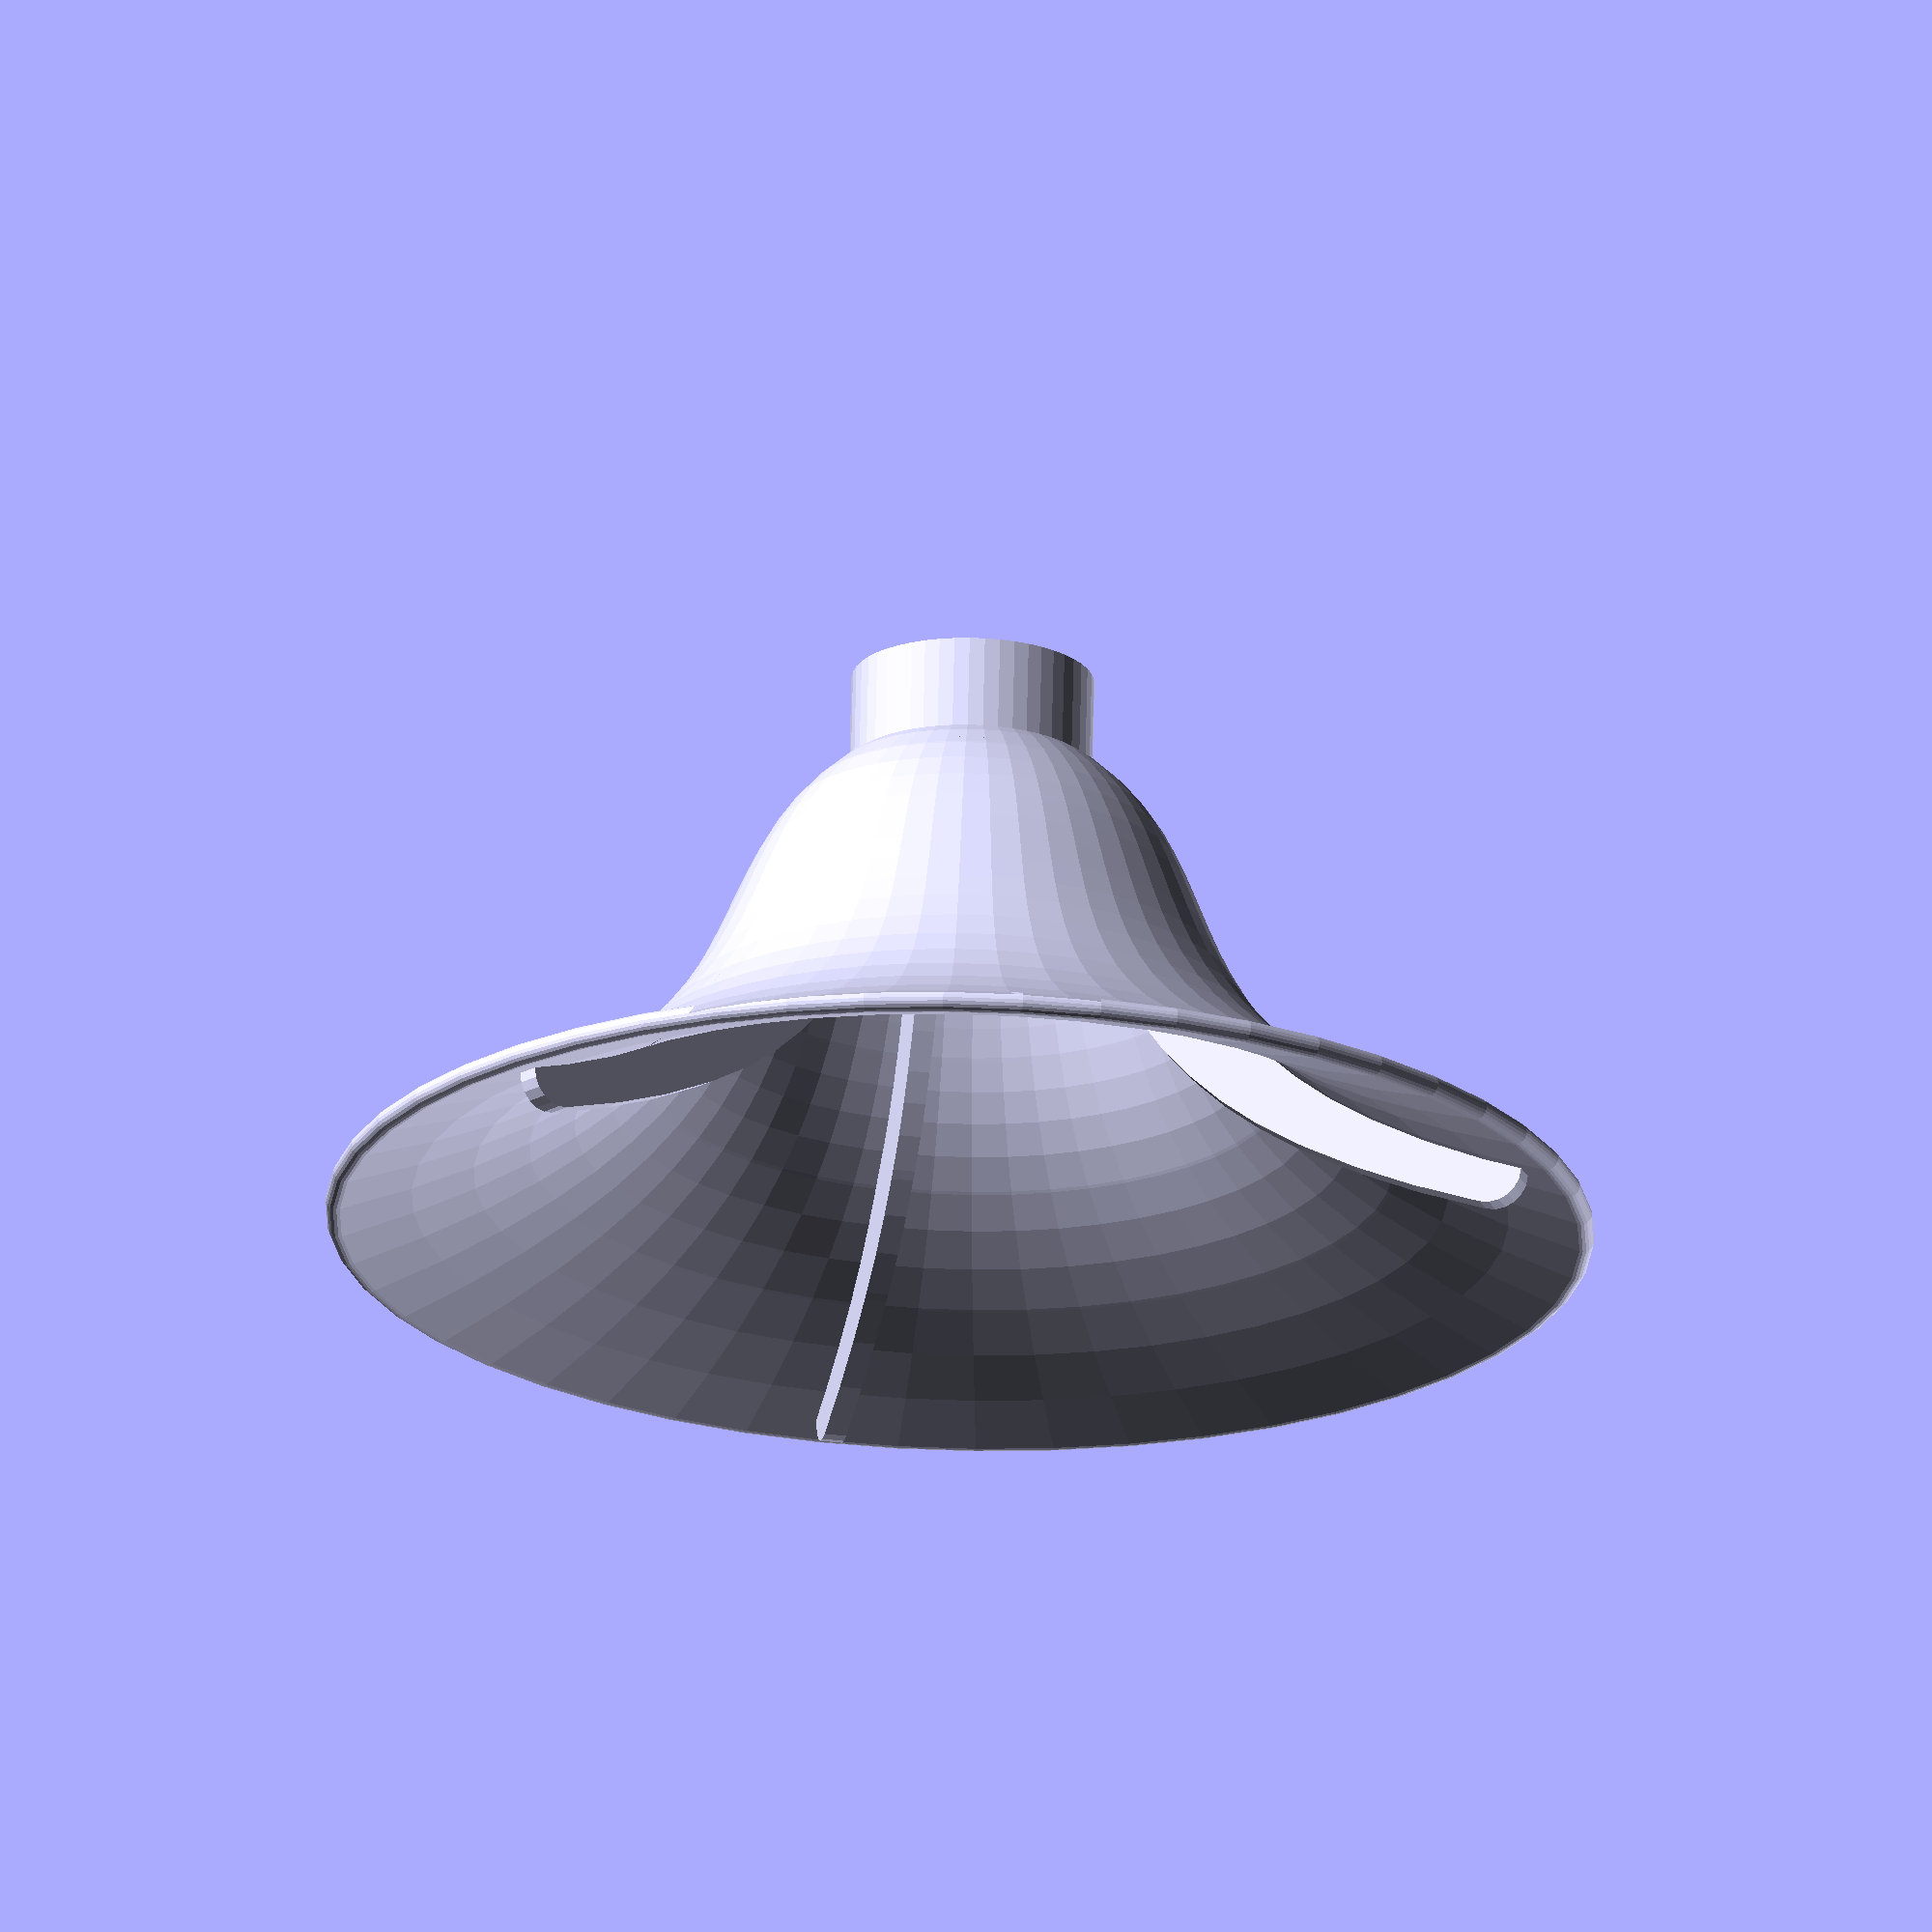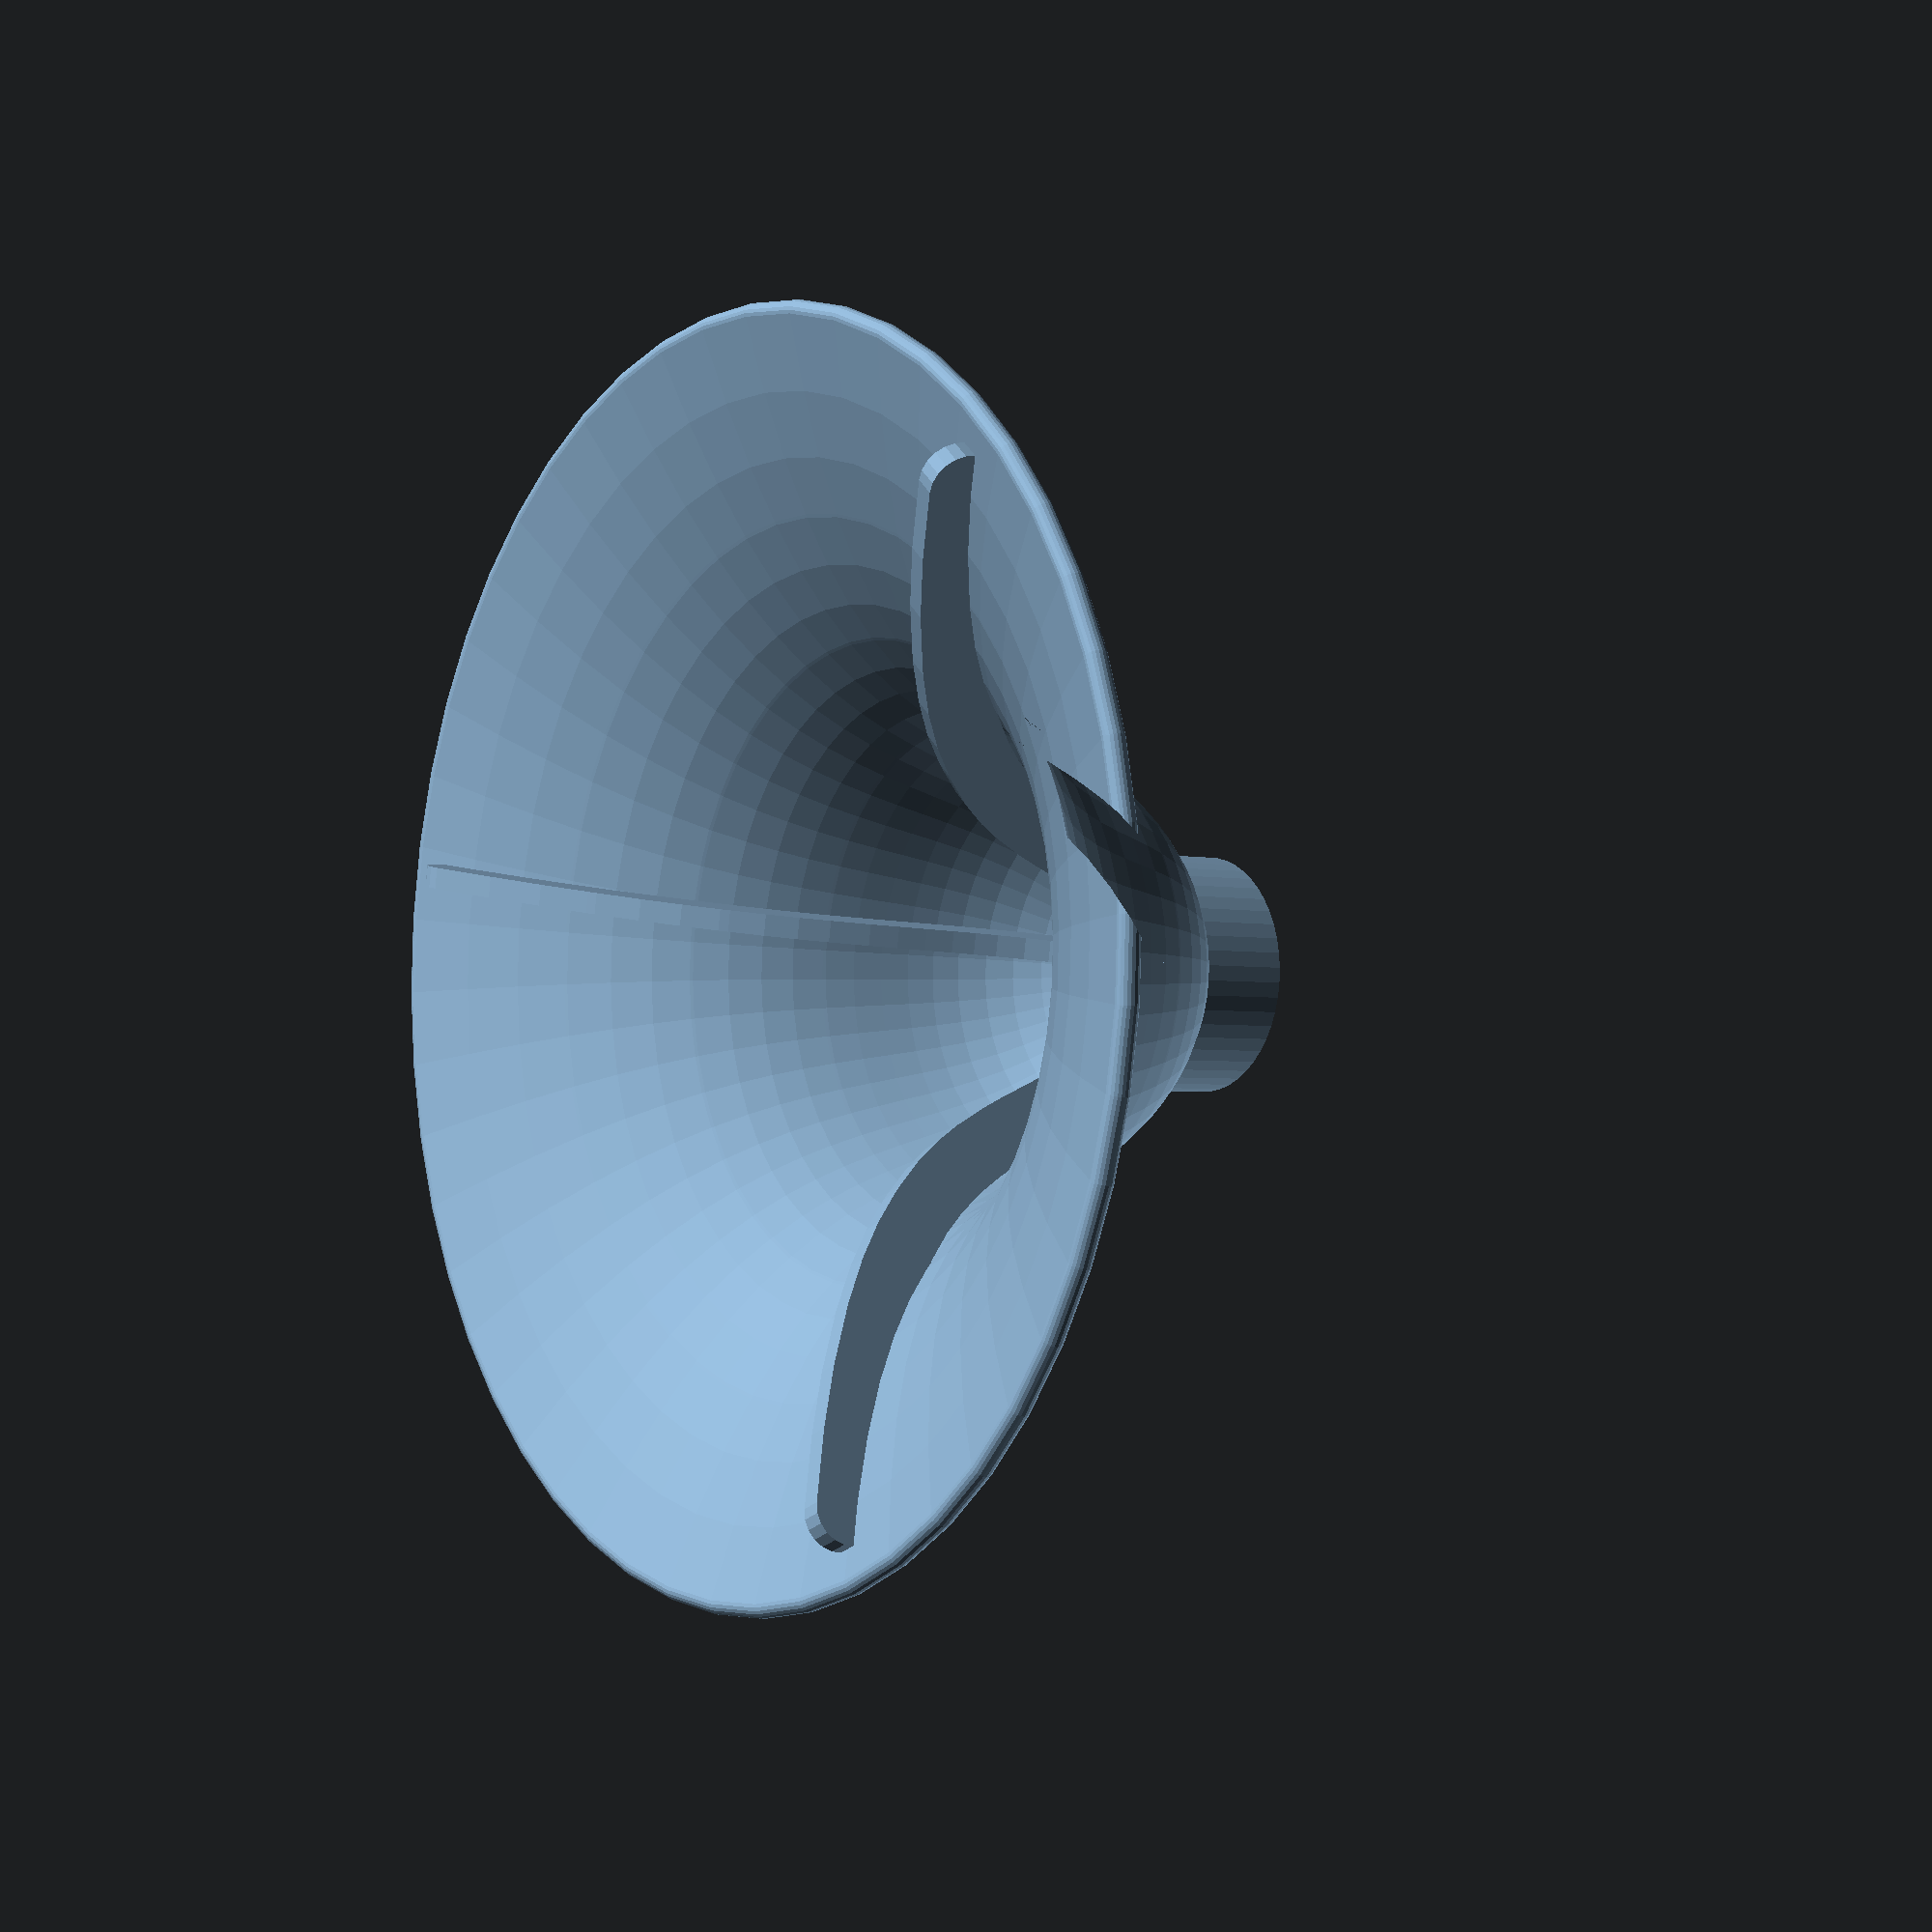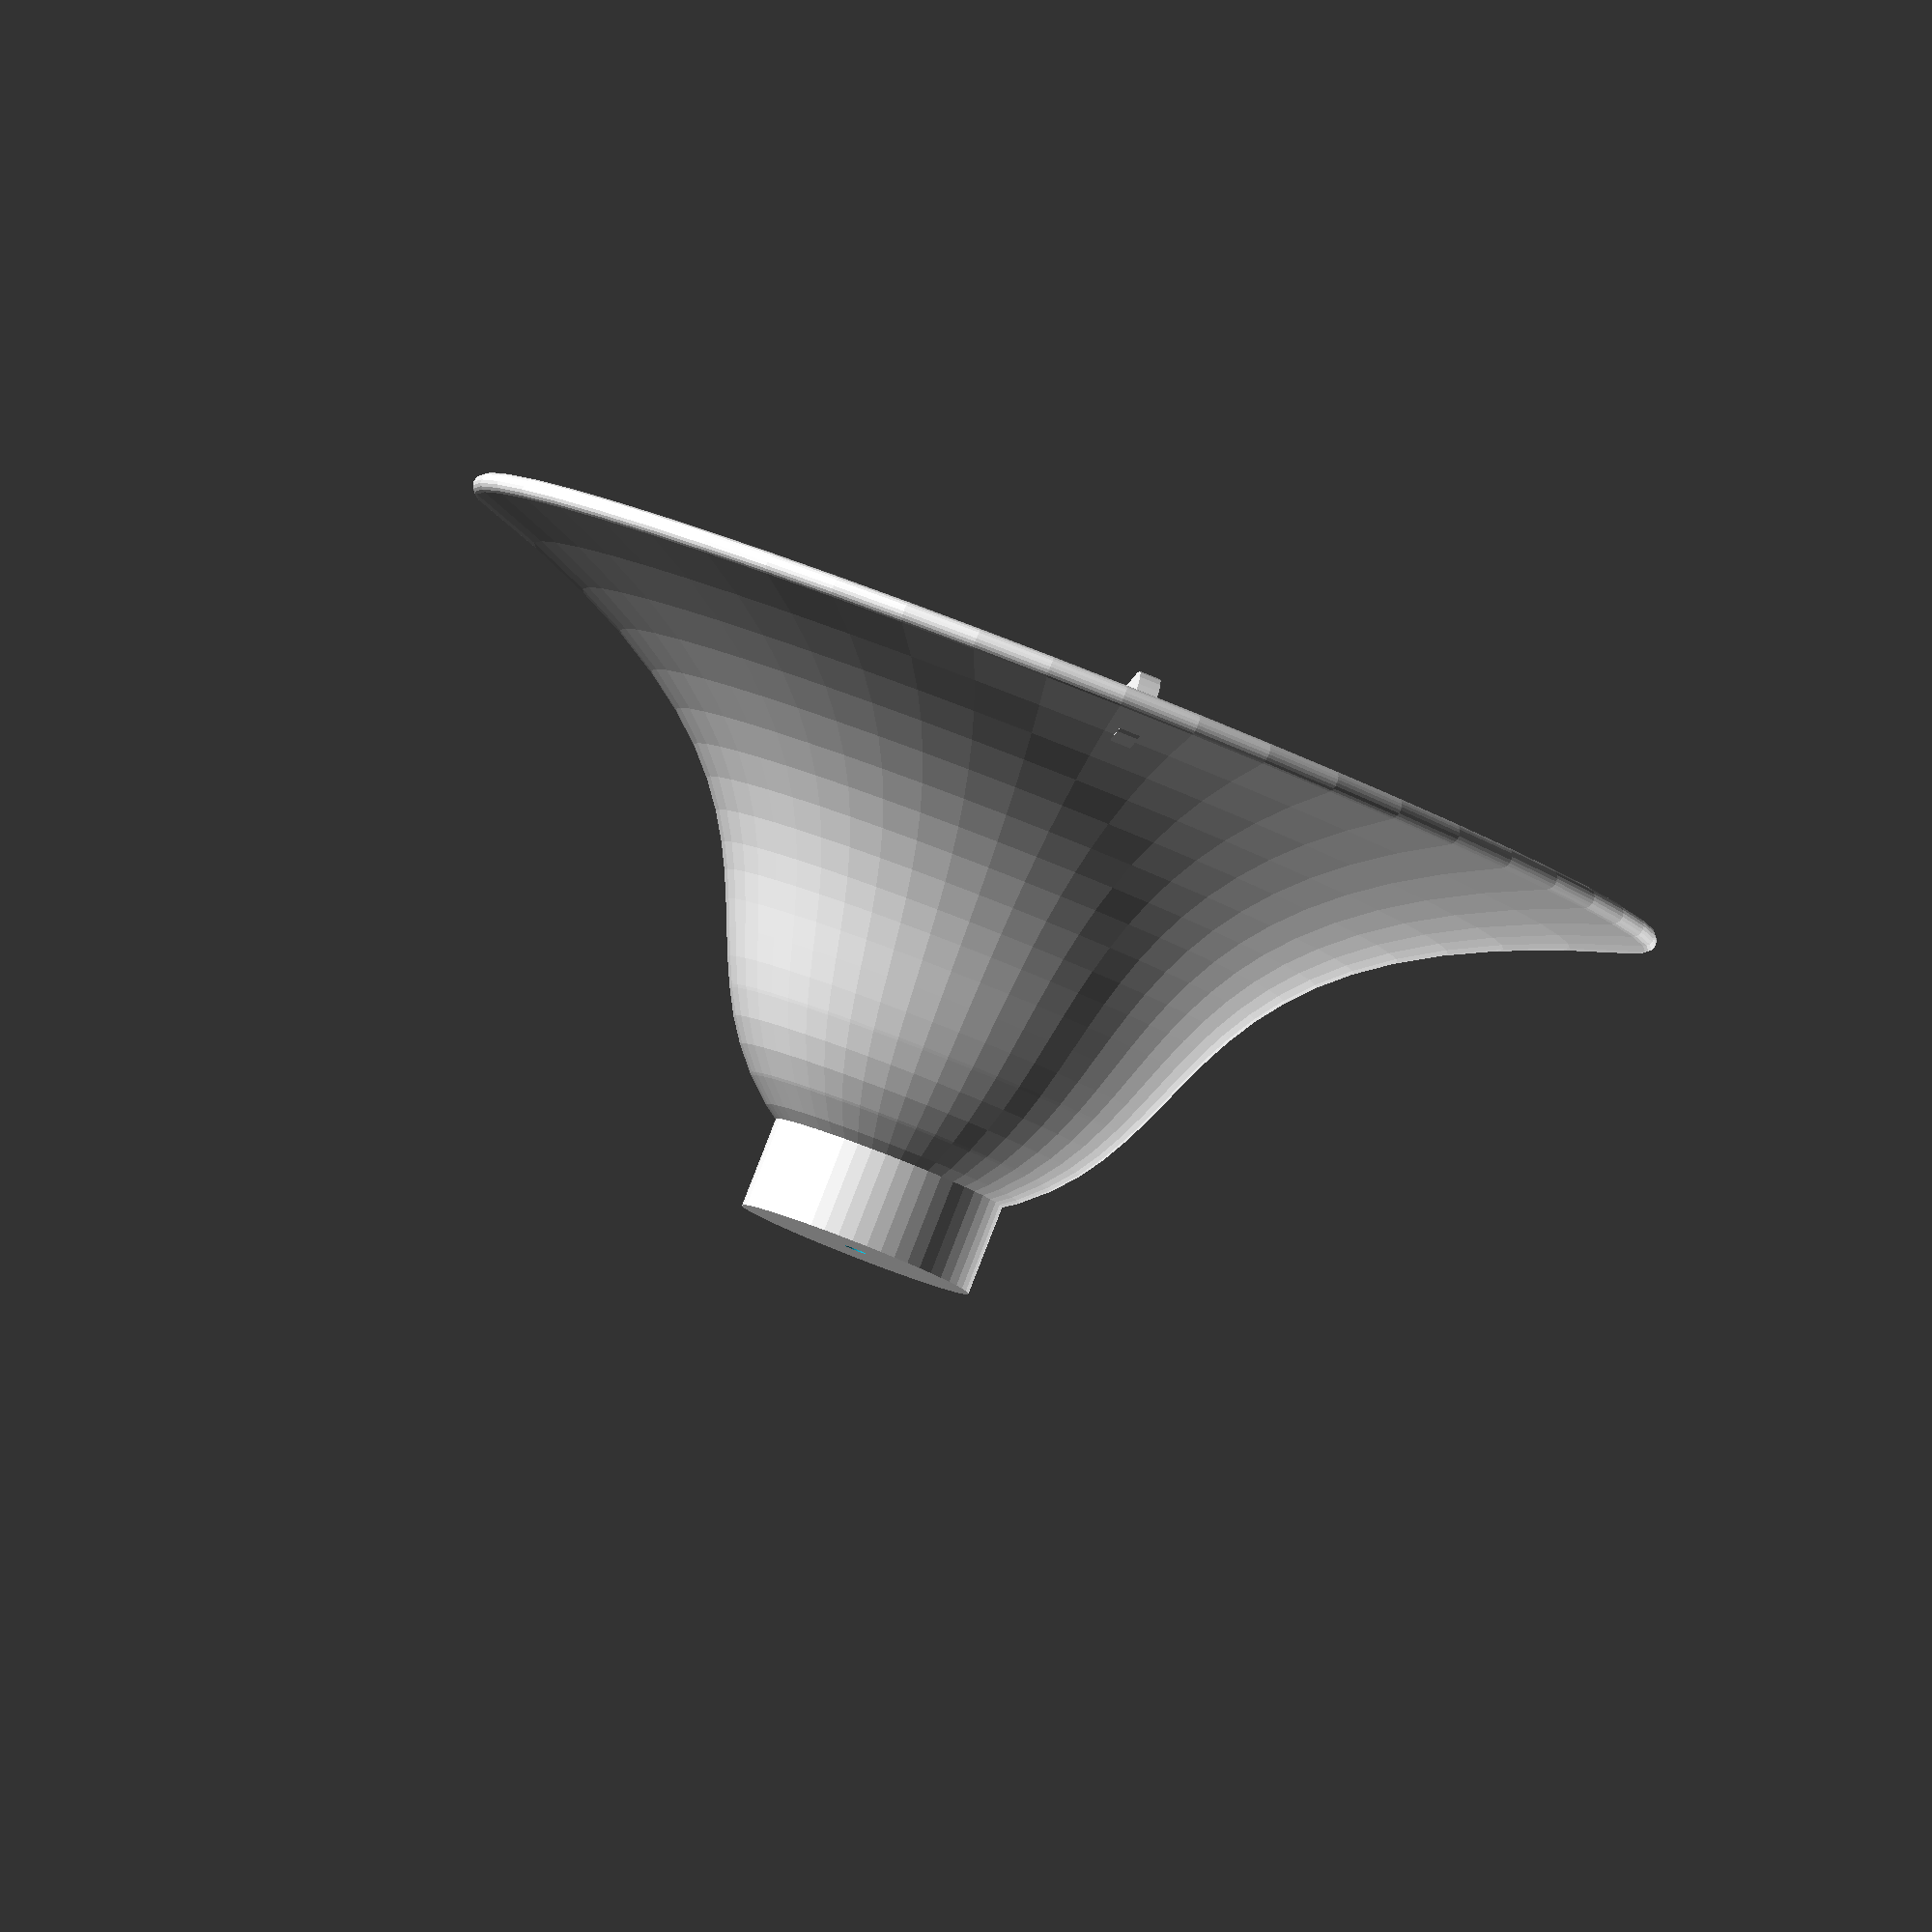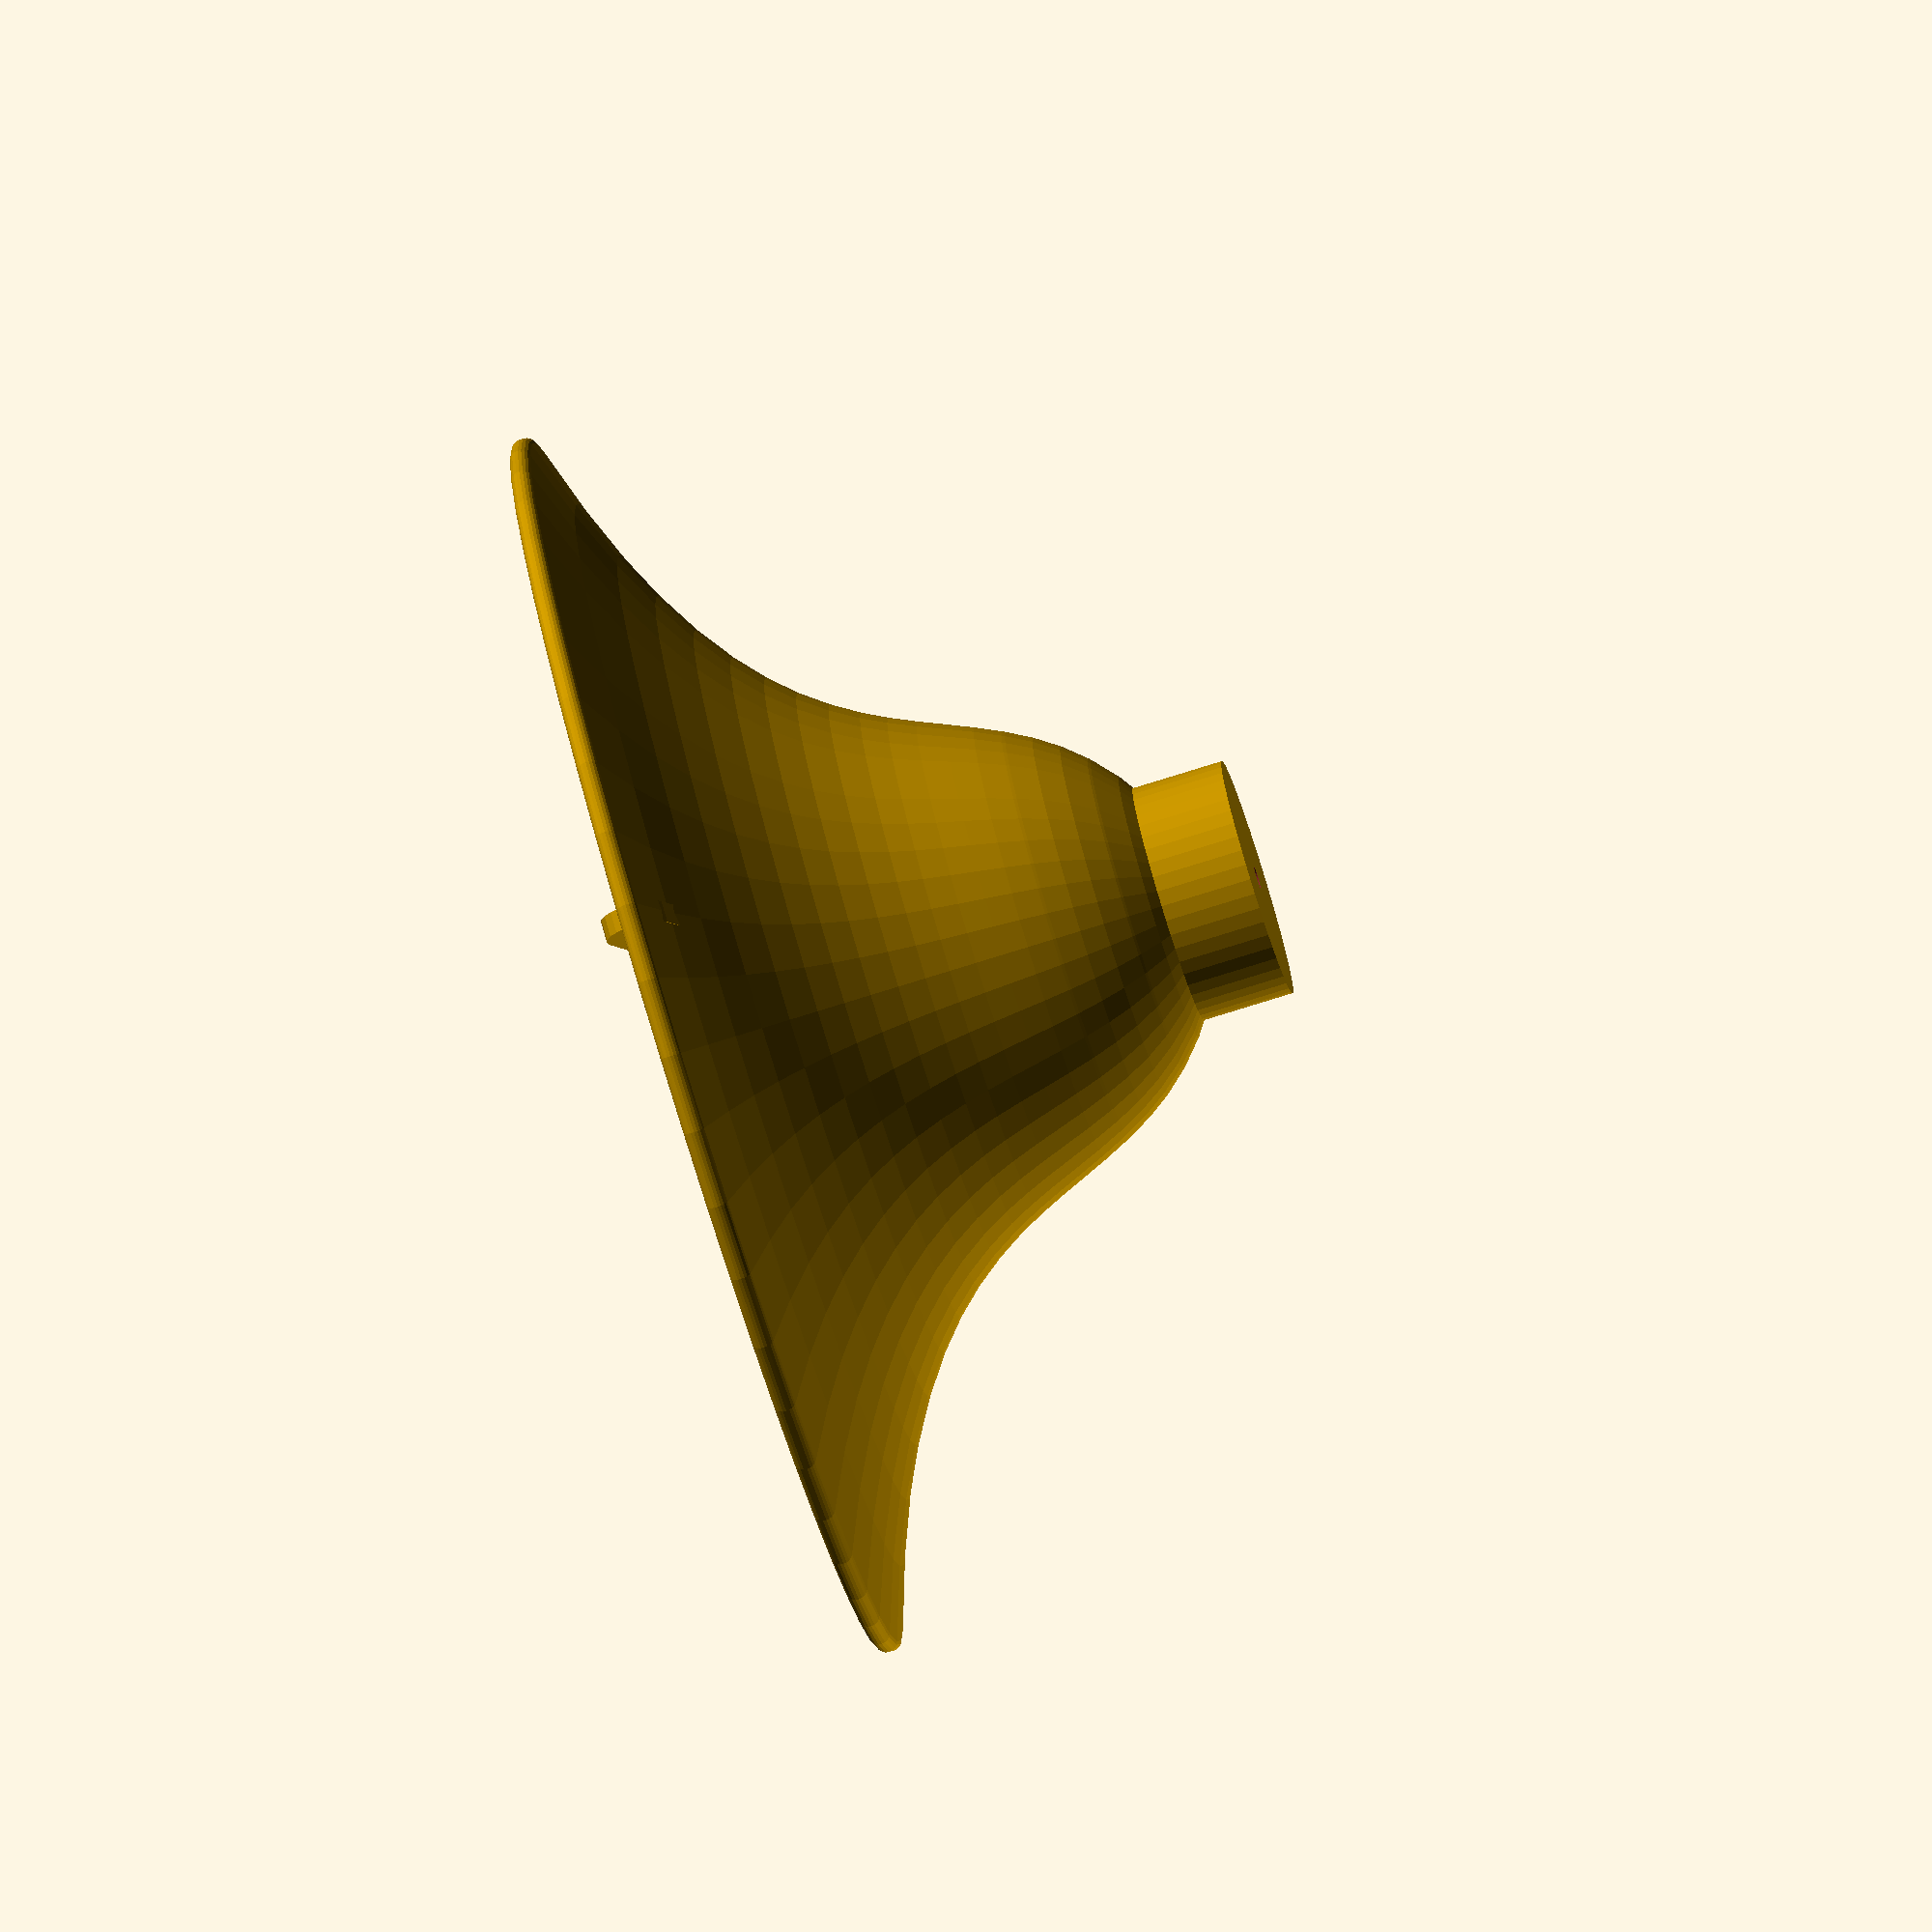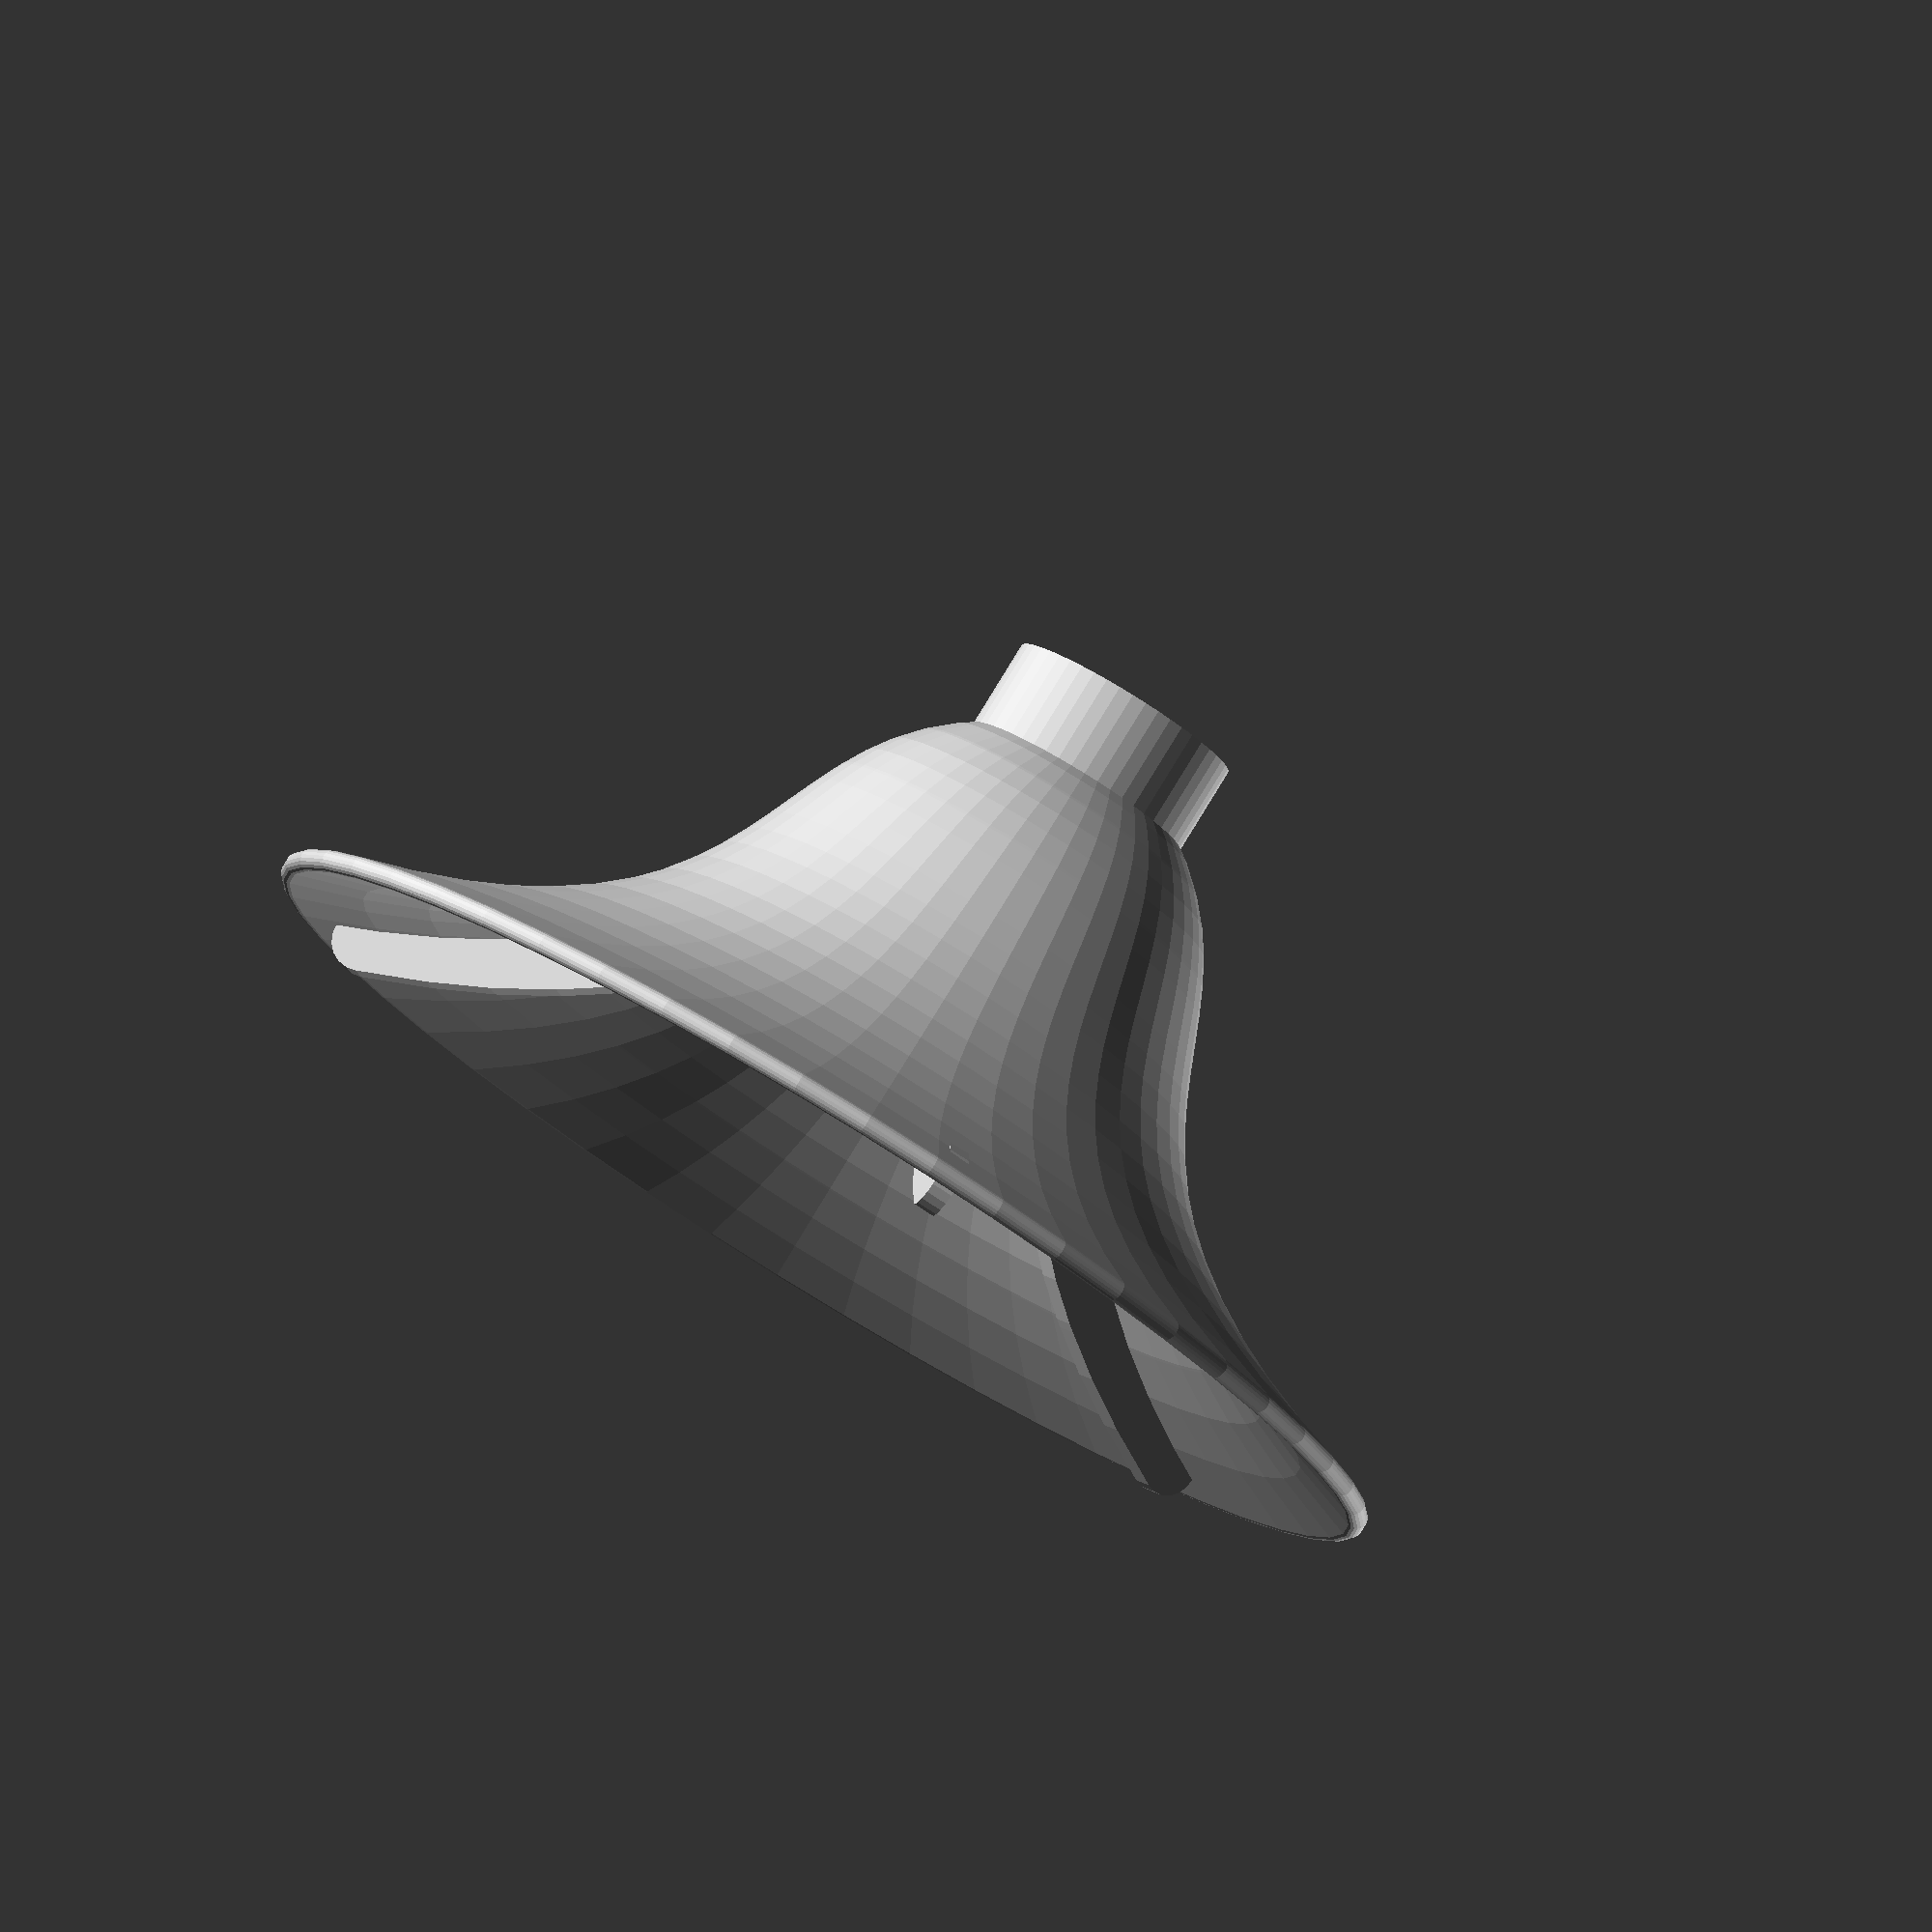
<openscad>
/* Quadratic Bezier Curve and Cubic Bezier Curve demonstration
Given three points in a plane a quadratic bezier curve can be created according to the formula 

Quadratic Bezier
B(t)=(1-t)(1-t)p0+2(1-t)(t)p1+(t)(t)p2

Cubic Bezier
B(t)=(1-t)(1-t)(1-t)p0+3(1-t)(1-t)(t)p1+3(1-t)(t)(t)p2+(t)(t)(t)p3

see: https://en.wikipedia.org/wiki/B%C3%A9zier_curve
and: https://www.joecridge.me/content/pdf/bezier-arcs.pdf

A good explanation on Bezier Curve van be found here:
https://www.youtube.com/watch?v=Qu-QK3uoMdY
*/

//radius determines the size of the base of the vase
radius = 5;
//three points (p0,p1,p2) needed to create the quadratic bezier curve
//four points (p0,p1,p2,p3) needed to create the cubic bezier curve
p0 = [2,0];
//as an exercise increment the y value of p1 (e.g in steps of 3) 
p1 = [30,10];
p2 = [10,30];
p3 = [50,45];

//w determines the width of the line (thickness of the surface)
w = 3; //[0.5:3]

// deltat determines the stepsize of the 'running variable' t. The smaller
// the step the smoother the curve
deltat = 0.05;

function bezier(p0,p1,p2) = [for (t=[0:deltat:1+deltat]) pow(1-t,2)*p0+2*(1-t)*t*p1+pow(t,2)*p2];
    
function cubic_bezier(p0,p1,p2,p3) = [for (t=[0:deltat:1+deltat]) pow(1-t,3)*p0+3*pow((1-t),2)*t*p1+3*(1-t)*pow(t,2)*p2+pow(t,3)*p3];
    
module line(p1,p2,w) {
    hull() {
        translate(p1) circle(r=w,$fn=20);
        translate(p2) circle(r=w,$fn=20);
    }
}

/*
Using the, slightly modified, poyline module from JustinSDK
(thanks Justin Lin). See his documentation here:
https://openhome.cc/eGossip/OpenSCAD/Polyline.html. It's good reading.
*/
module polyline(points, index, w) {
    if(index < len(points)) {
        line(points[index - 1], points[index],w);
        polyline(points, index + 1, w);
    }
}

/* MAIN */
difference()
{
    union()
    {
        rotate_extrude($fn=50)
        //polyline(bezier(p0,p1,p2),1,w);
        polyline(cubic_bezier(p0,p1,p2,p3),1,1);

        translate([0,0,-5]) cylinder(r=radius+w+3,h=9,$fn=50);

        for (i=[1:120:360]) {
            rotate([0,0,i])
            rotate([90,0,0])
            linear_extrude(2)
            translate([w+5,0,0])
            polyline(cubic_bezier(p0+[-14,0],p1+[-14,0],p2+[-14,0],p3+[-14,0]),1,w);
        }
    }

    translate([0,0,-8])
    cylinder(d=2,h=9,$fn=50);
}

</openscad>
<views>
elev=290.6 azim=102.9 roll=1.3 proj=o view=solid
elev=2.9 azim=71.0 roll=54.5 proj=p view=wireframe
elev=273.7 azim=141.8 roll=201.3 proj=o view=solid
elev=78.5 azim=64.6 roll=107.3 proj=o view=wireframe
elev=278.9 azim=44.1 roll=31.4 proj=o view=wireframe
</views>
